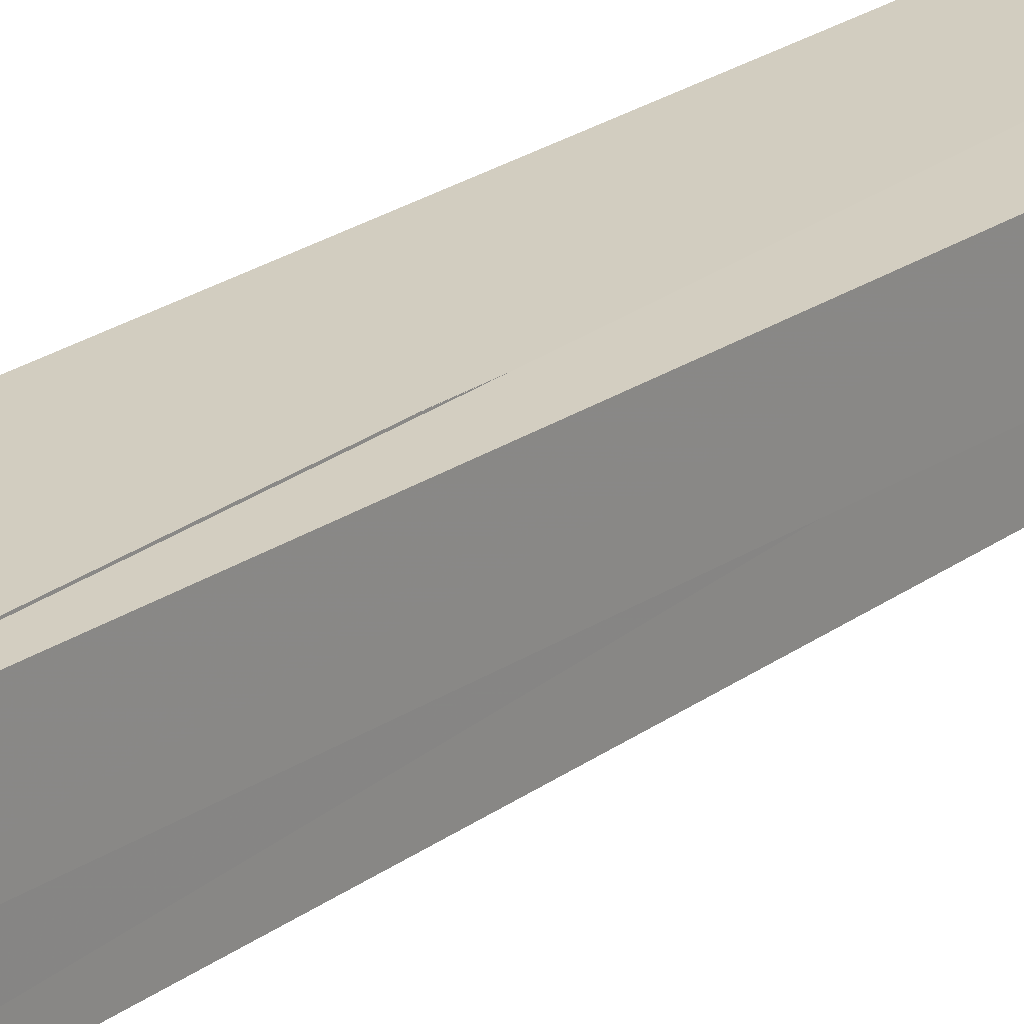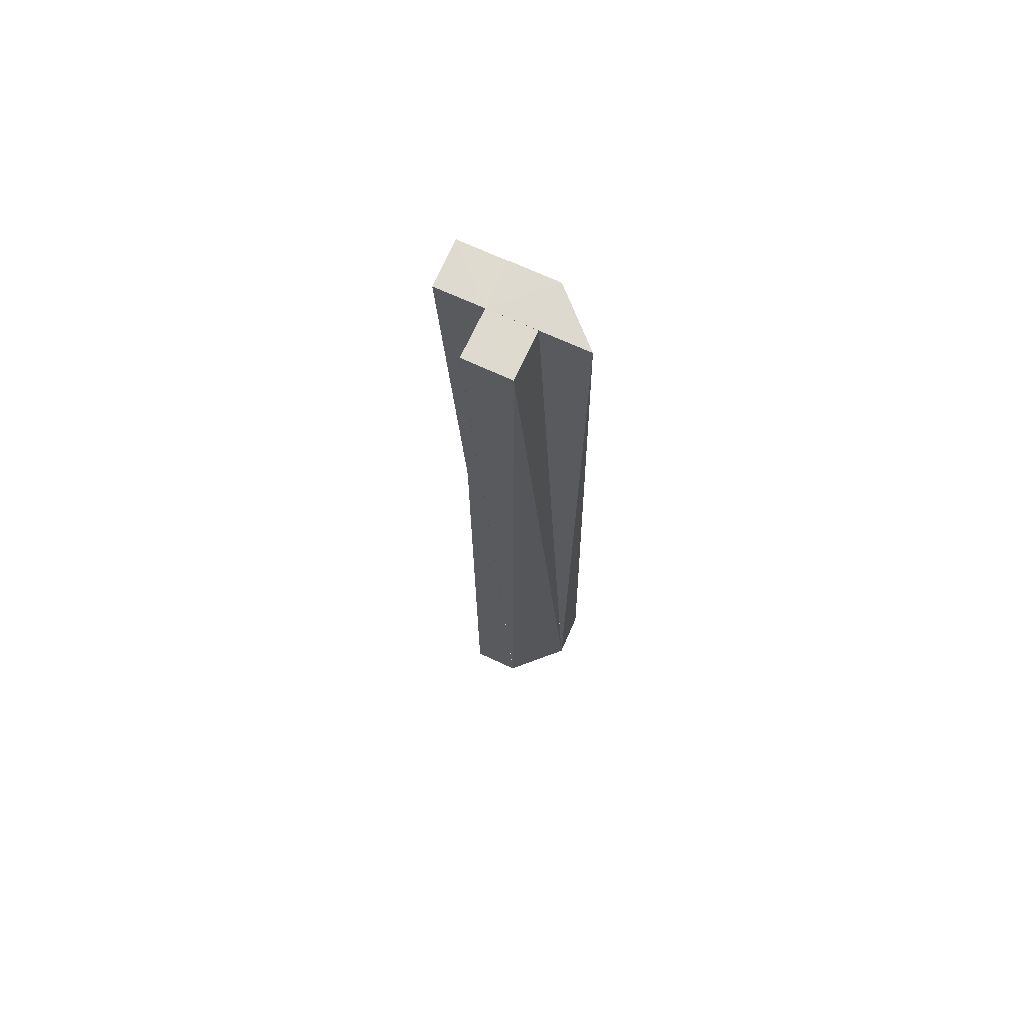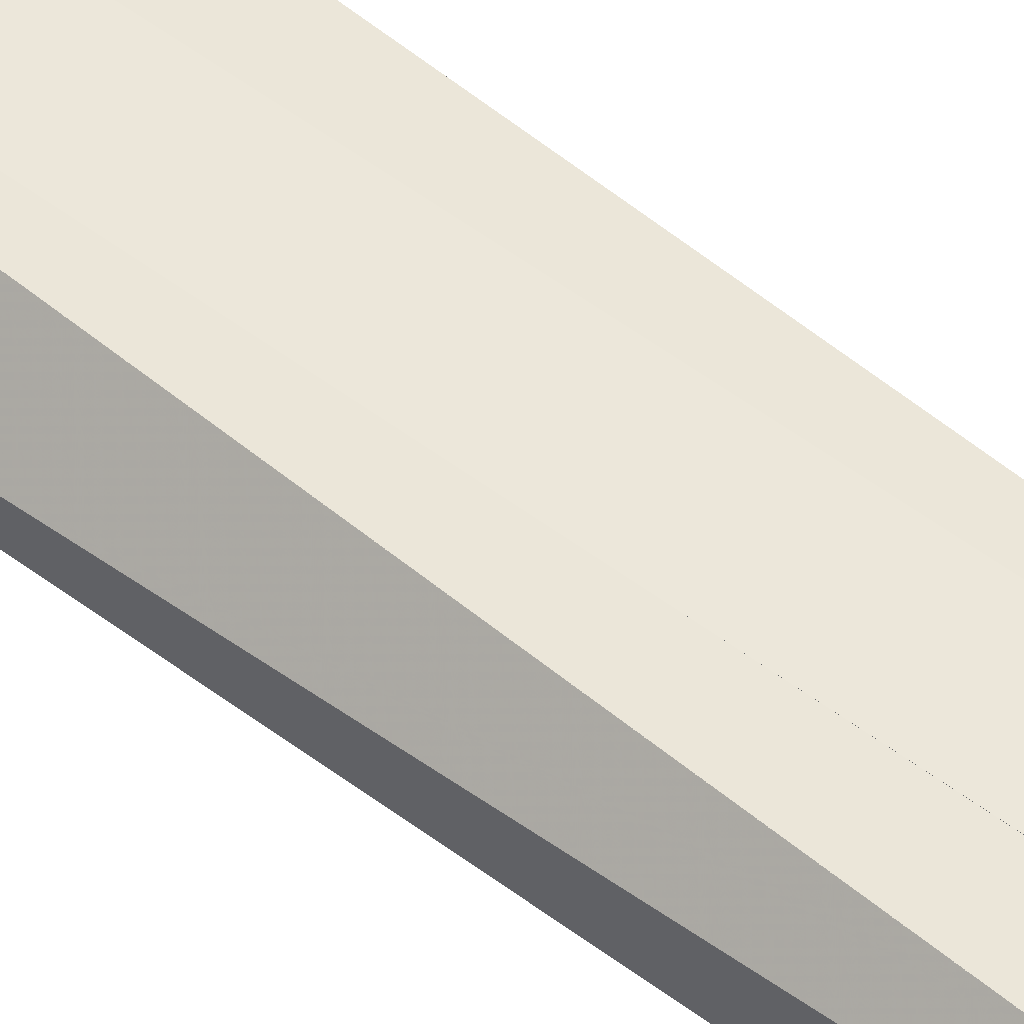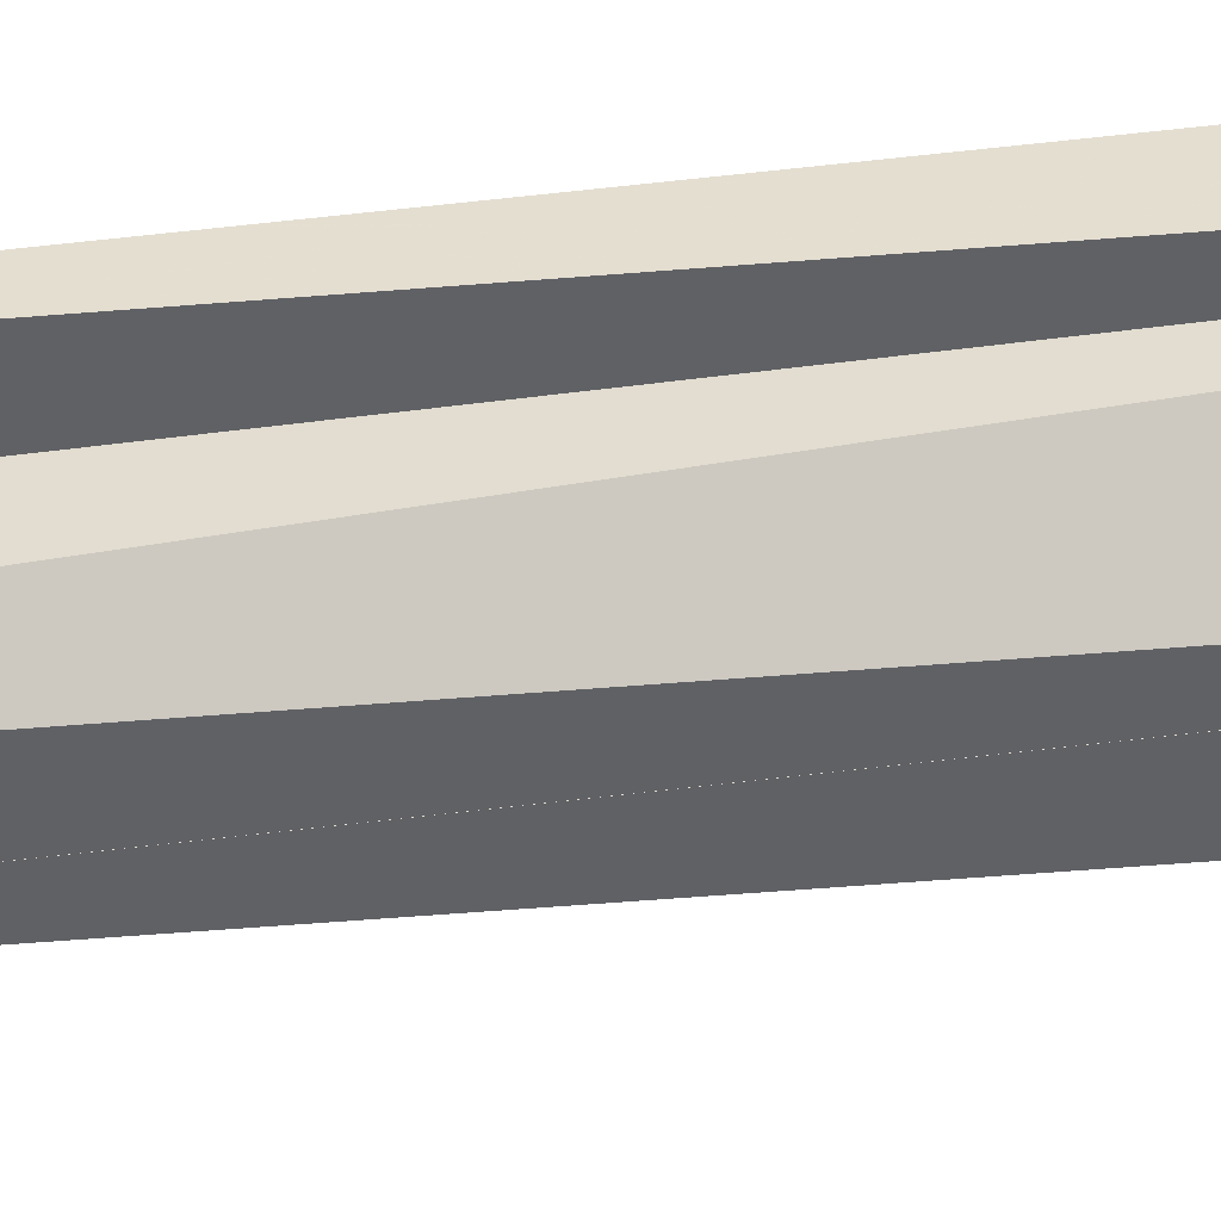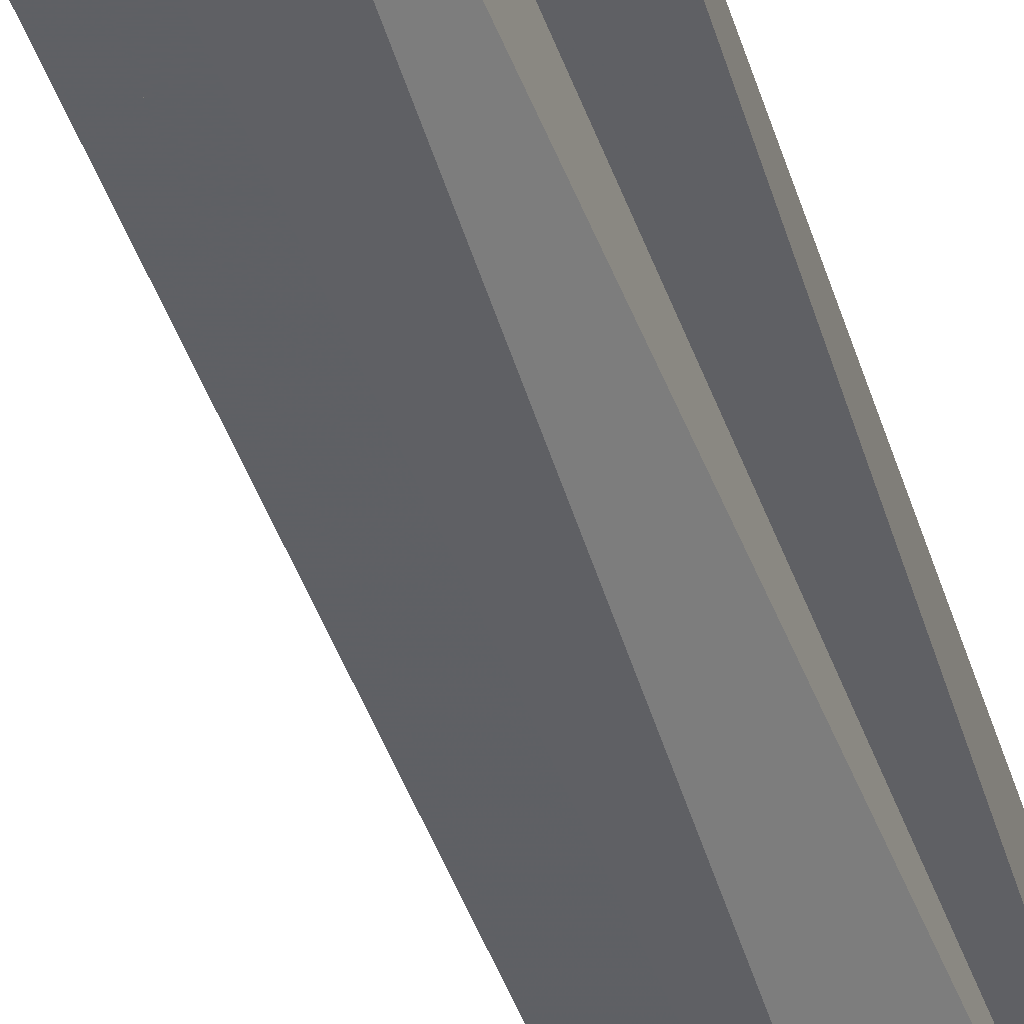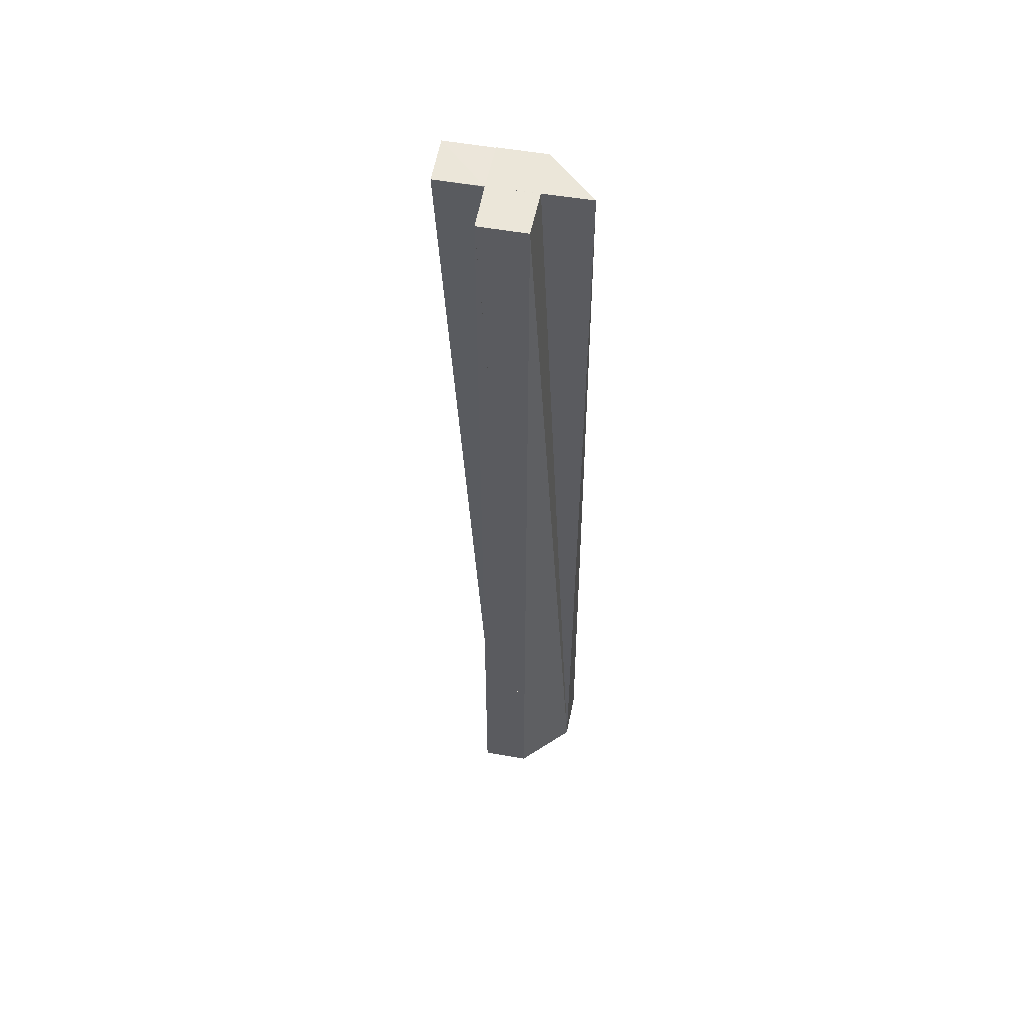
<metadata>
{"format":"obj","ext":"obj","renderer":"f3d","projection":"perspective","resolution":1024,"background":"white","views":[{"elev":24.7,"azim":-140.3,"up":"+Y"},{"elev":71.0,"azim":24.9,"up":"+Z"},{"elev":55.6,"azim":128.2,"up":"+Y"},{"elev":-49.9,"azim":95.3,"up":"+Y"},{"elev":-43.2,"azim":15.2,"up":"+Y"},{"elev":55.2,"azim":10.9,"up":"+Z"}]}
</metadata>
<code>
o 30167
v 2213 1875 6.214
v 2213 1875 6.214
v 2213 1875 6.414
v 2213 1875 6.214
v 2213 1875 6.414
v 2213 1875 6.214
v 2213 1875 6.214
v 2213 1875 6.414
v 2213 1875 6.414
v 2213 1875 6.213
v 2213 1875 6.413
v 2213 1875 6.213
v 2213 1875 6.213
v 2213 1875 6.413
v 2213 1875 6.413
v 2213 1875 6.213
v 2213 1875 6.413
v 2213 1875 6.213
v 2213 1875 6.213
v 2213 1875 6.413
v 2213 1875 6.413
v 2213 1875 6.213
v 2213 1875 6.213
v 2213 1875 6.413
v 2213 1875 6.413
v 2213 1875 6.413
v 2213 1875 6.413
v 2213 1875 6.414
v 2213 1875 6.413
v 2213 1875 6.414
v 2213 1875 6.414
v 2213 1875 6.413
v 2213 1875 6.413
v 2213 1875 6.414
v 2213 1875 6.414
v 2213 1875 6.214
v 2213 1875 6.214
v 2213 1875 6.213
v 2213 1875 6.213
v 2213 1875 6.214
v 2213 1875 6.214
v 2213 1875 6.214
v 2213 1875 6.214
v 2213 1875 6.414
v 2213 1875 6.414
v 2213 1875 6.413
v 2213 1875 6.414
v 2213 1875 6.413
v 2213 1875 6.413
v 2213 1875 6.213
v 2213 1875 6.213
v 2213 1875 6.413
v 2213 1875 6.413
v 2213 1875 6.213
v 2213 1875 6.413
v 2213 1875 6.213
v 2213 1875 6.213
v 2213 1875 6.213
v 2213 1875 6.213
v 2213 1875 6.213
v 2213 1875 6.413
v 2213 1875 6.413
v 2213 1875 6.413
v 2213 1875 6.214
v 2213 1875 6.414
v 2213 1875 6.214
v 2213 1875 6.414
v 2213 1875 6.214
v 2213 1875 6.214
v 2213 1875 6.414
f 1 2 3
f 3 4 5
f 6 7 8
f 9 10 11
f 12 13 14
f 15 16 17
f 18 19 16
f 20 19 21
f 22 23 20
f 24 25 21
f 26 27 25
f 26 28 29
f 24 30 31
f 32 33 30
f 32 34 35
f 18 36 37
f 18 38 39
f 18 40 41
f 18 42 43
f 44 43 45
f 46 47 45
f 46 48 49
f 50 51 49
f 46 52 53
f 52 54 55
f 56 57 53
f 18 58 59
f 18 60 58
f 61 58 62
f 63 64 65
f 65 66 67
f 68 69 70

</code>
